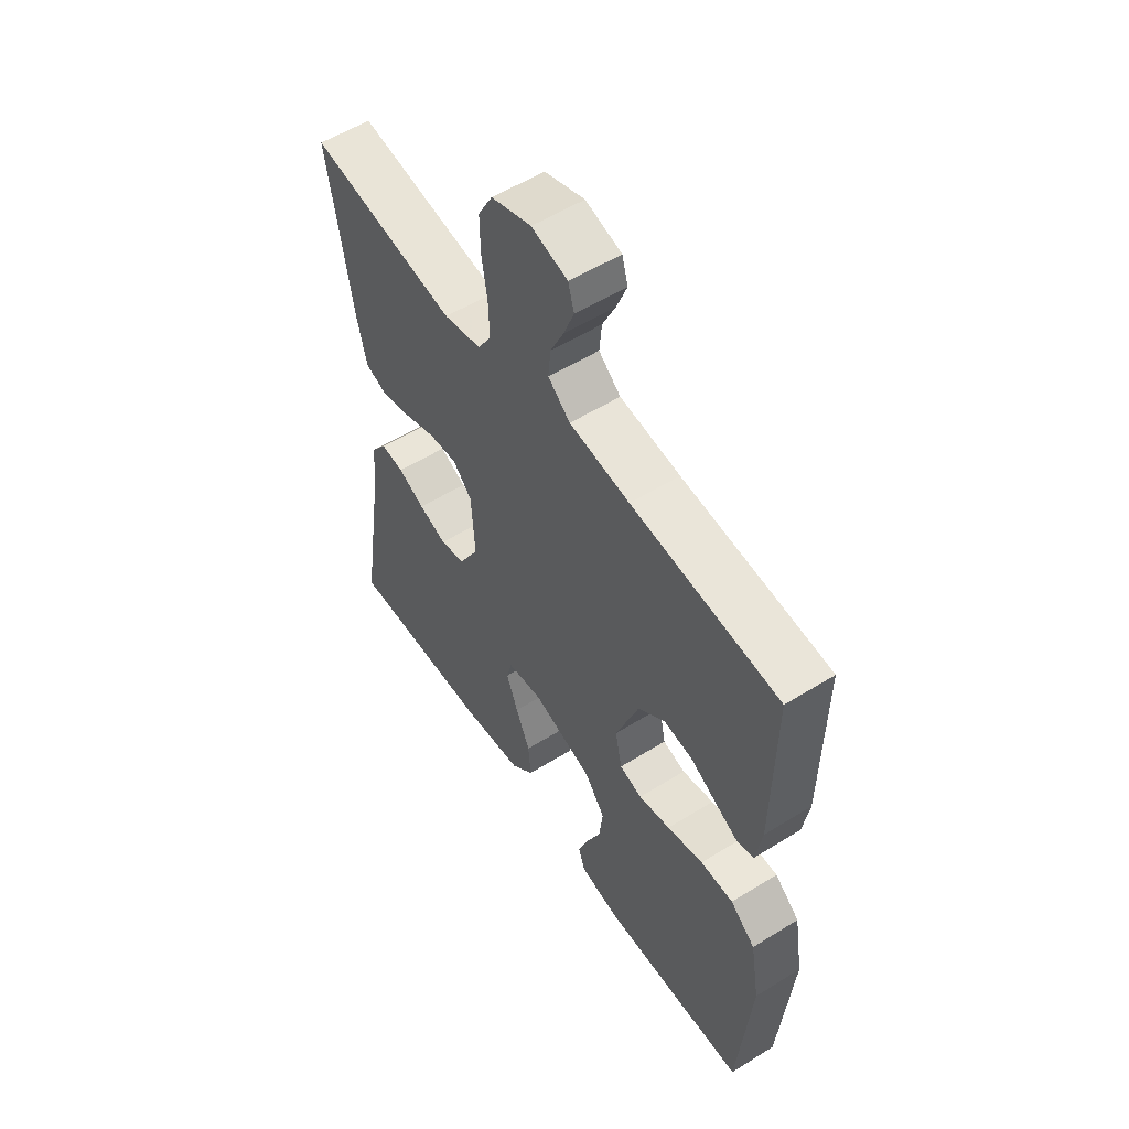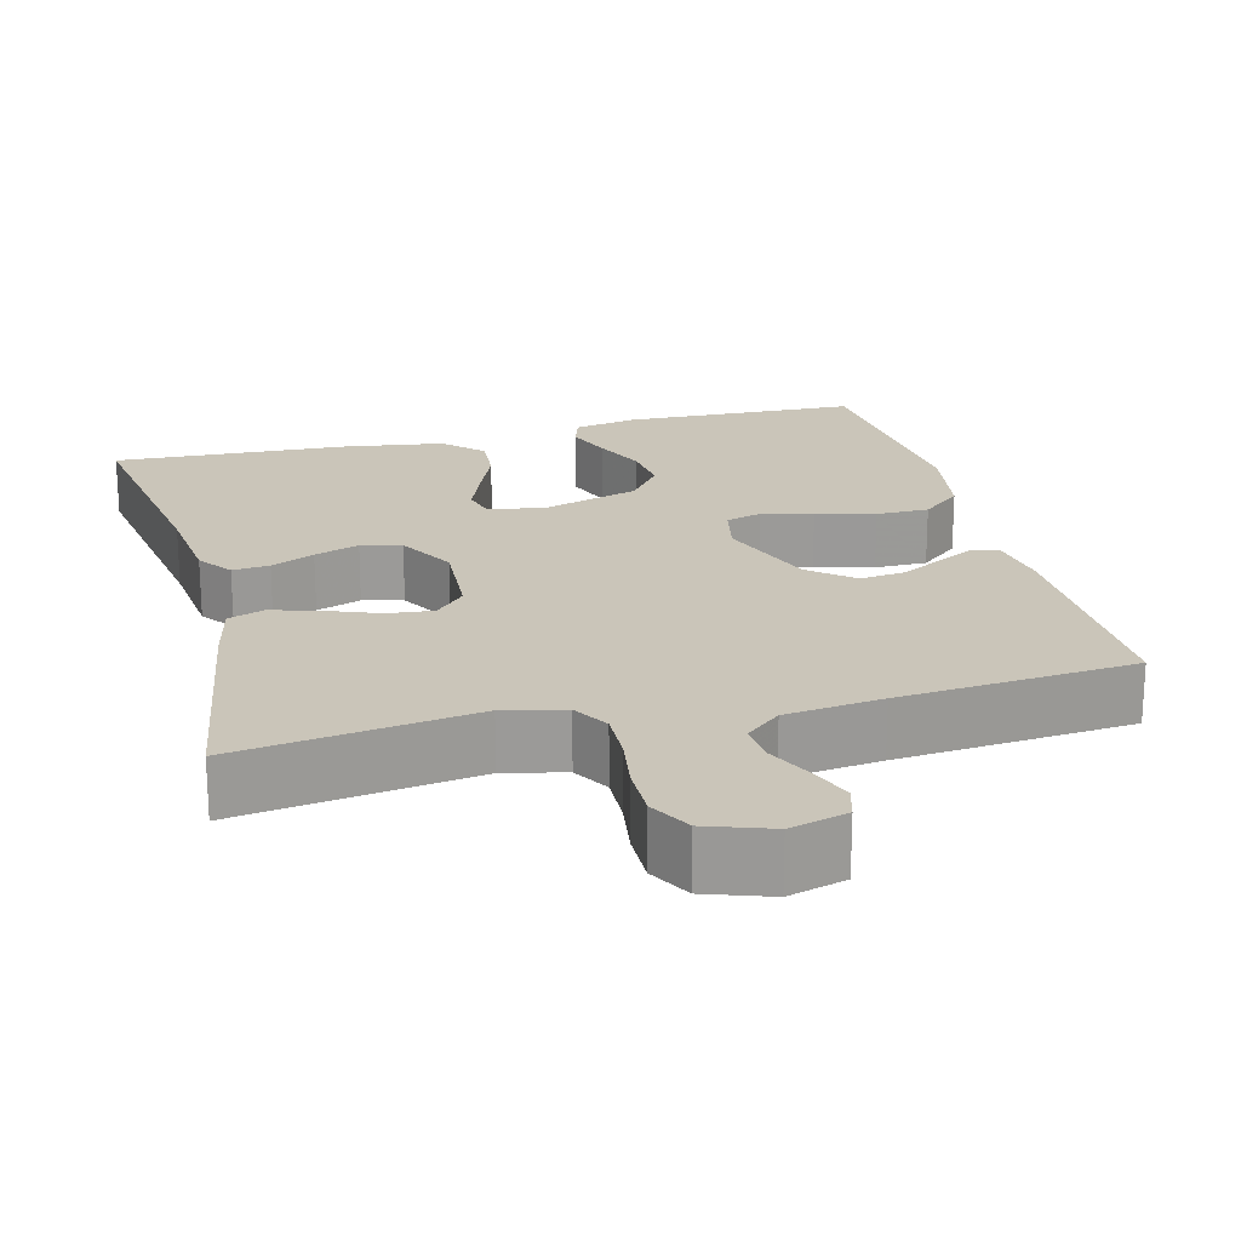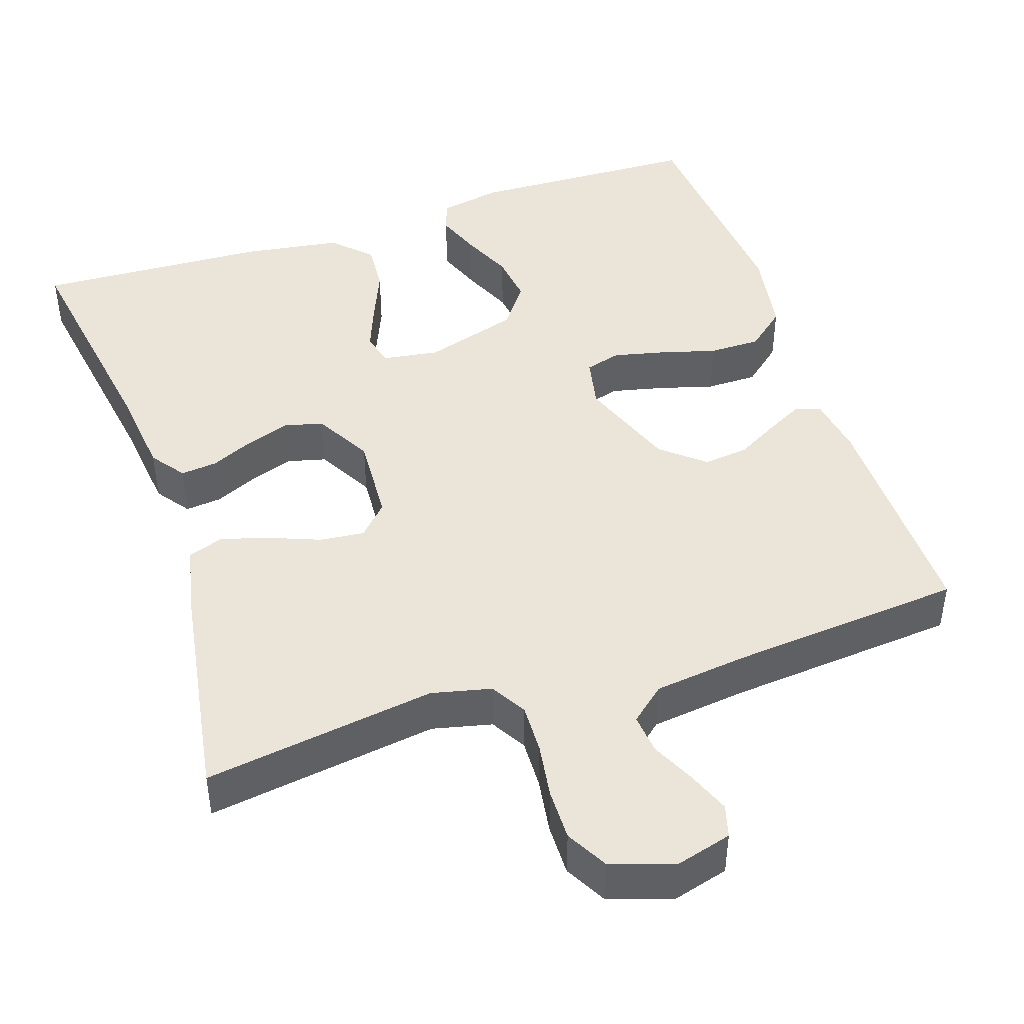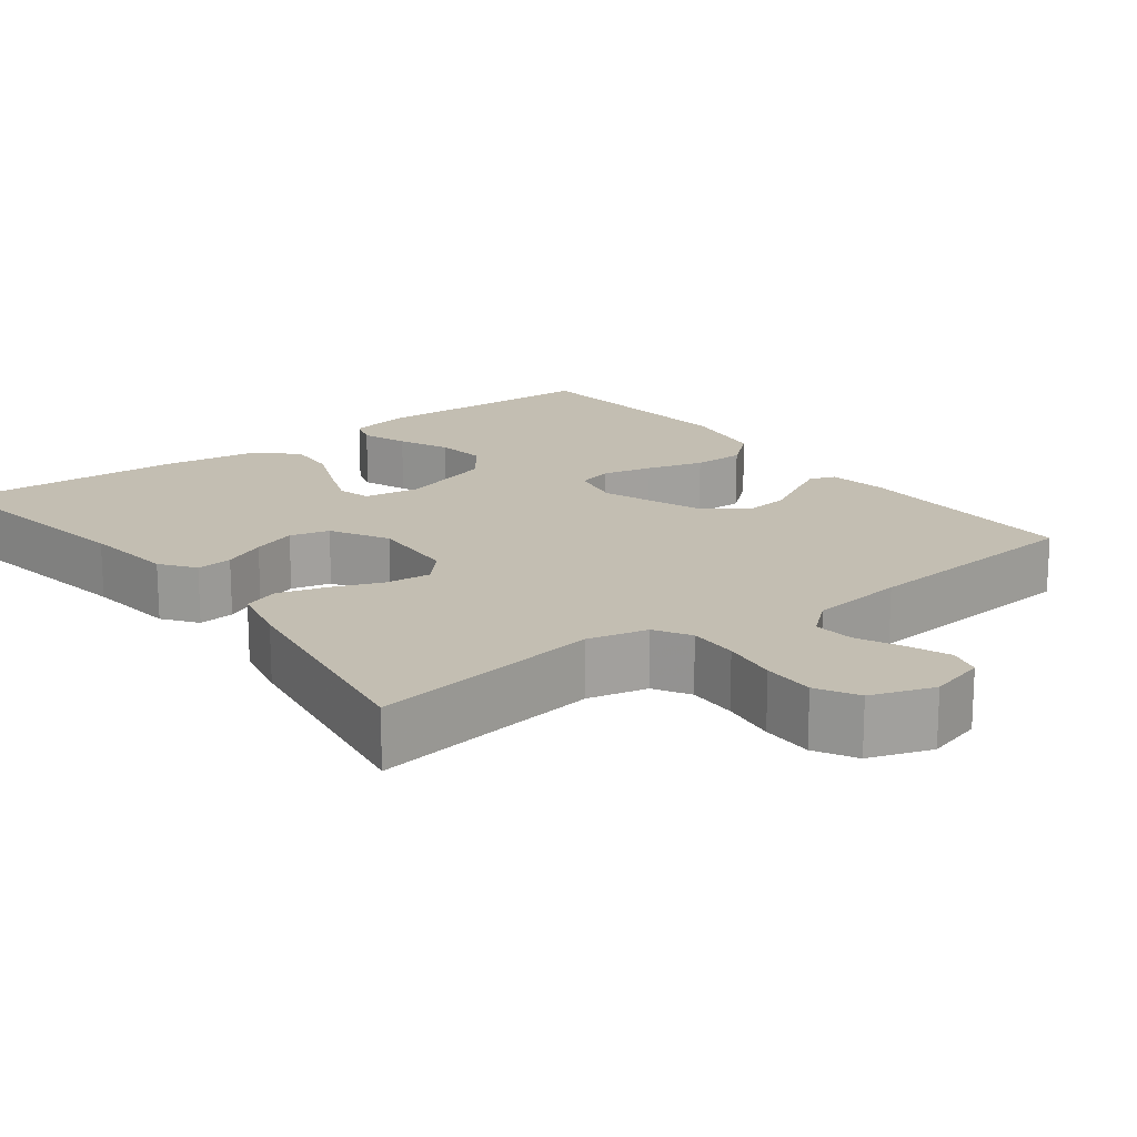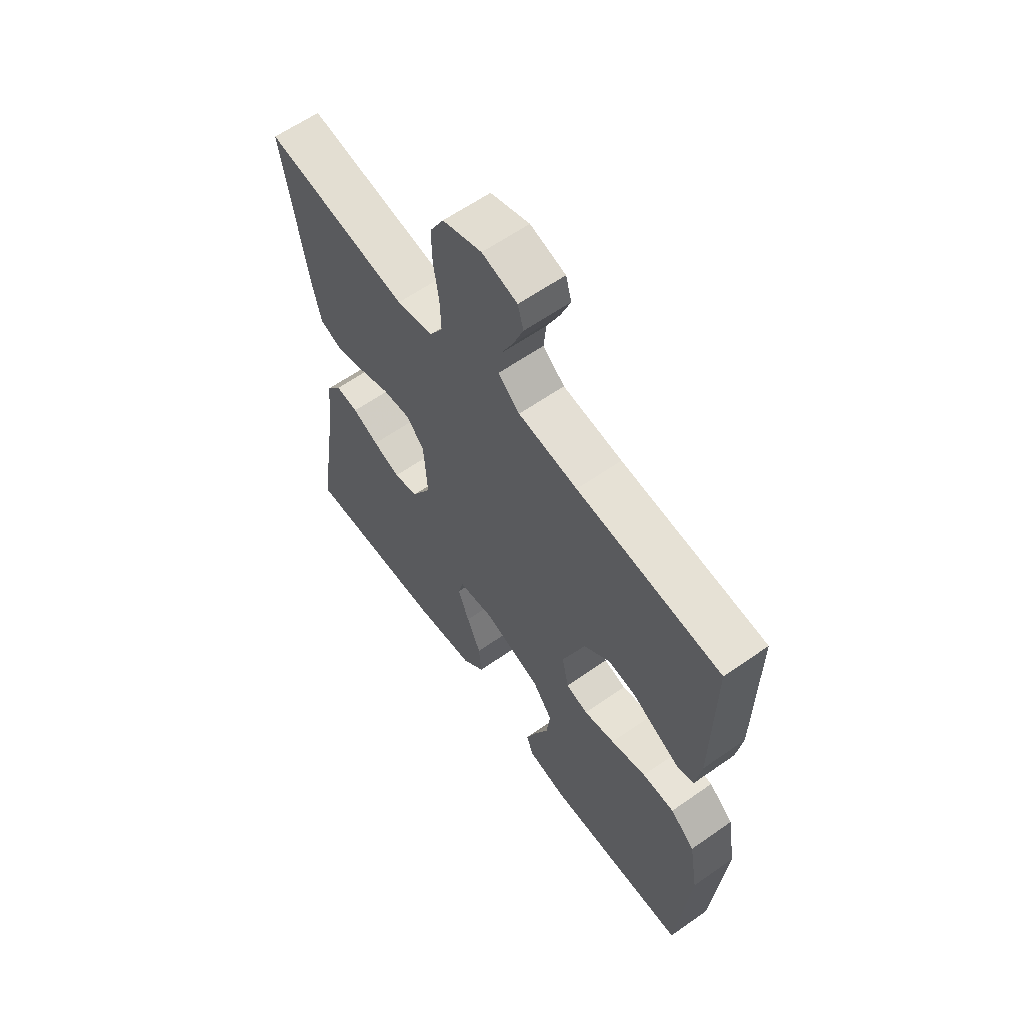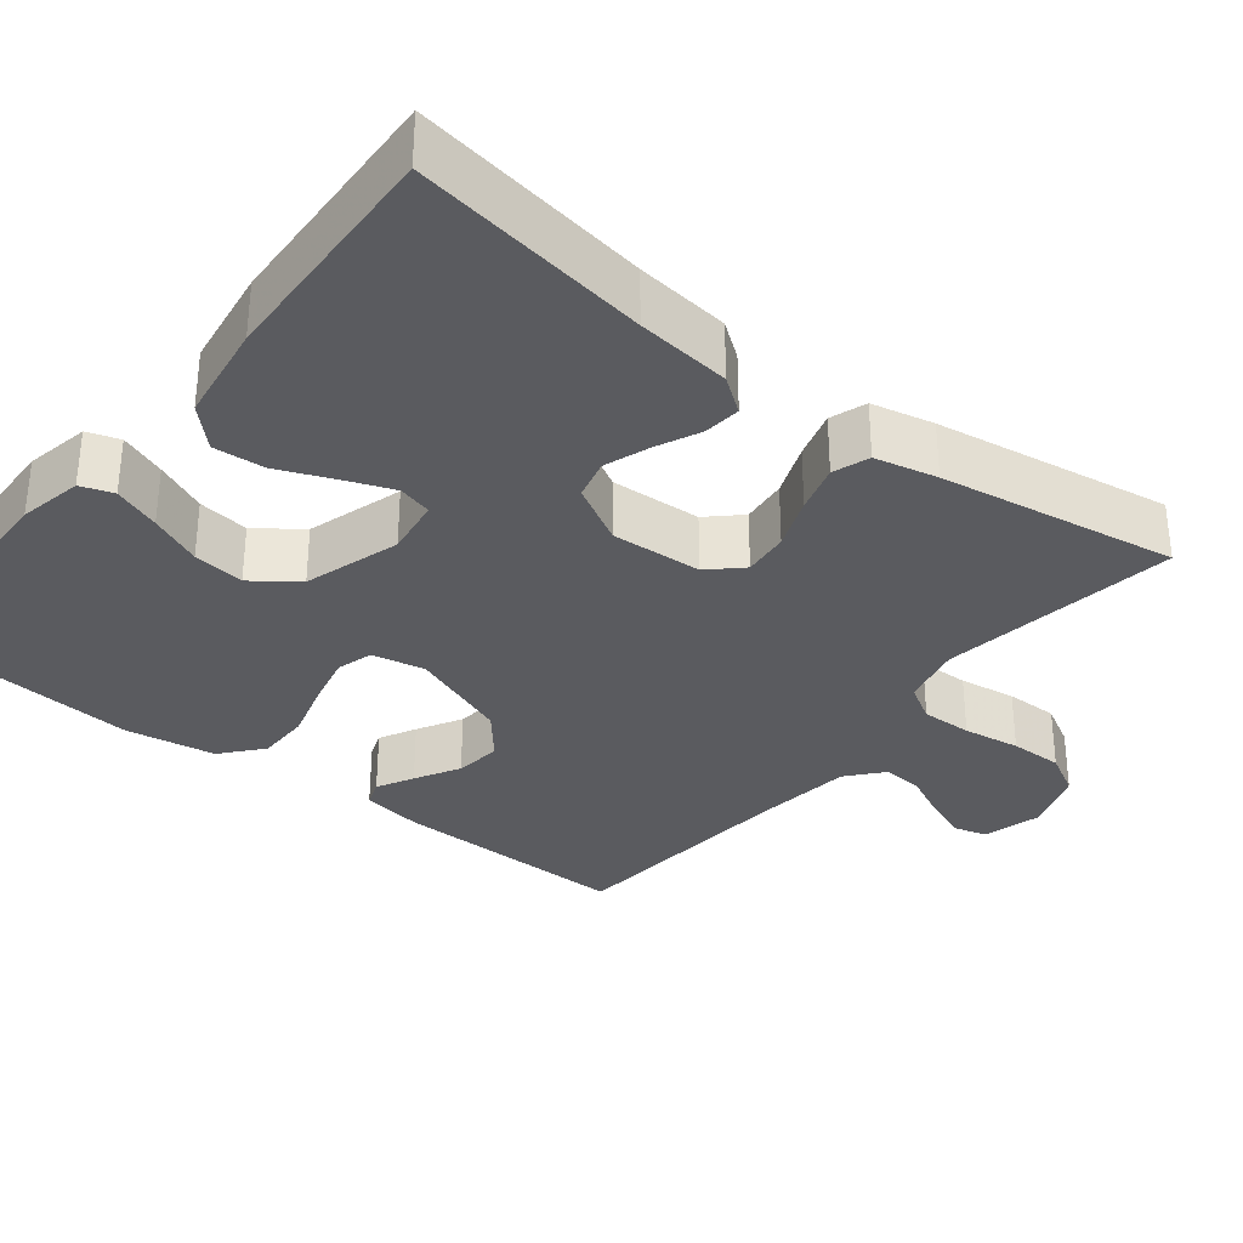
<metadata>
{"format":"obj","ext":"obj","renderer":"f3d","projection":"perspective","resolution":1024,"background":"white","views":[{"elev":55.5,"azim":56.8,"up":"+Z"},{"elev":20.7,"azim":-14.5,"up":"+Y"},{"elev":44.8,"azim":-18.5,"up":"+Y"},{"elev":17.3,"azim":-37.4,"up":"+Y"},{"elev":61.5,"azim":54.5,"up":"+Z"},{"elev":-32.8,"azim":-128.5,"up":"+Y"}]}
</metadata>
<code>
v 0.5 0.07 0.5
v 0.497 0.07 0.2
v 0.485 0.07 0.123
v 0.452 0.07 0.111
v 0.406 0.07 0.135
v 0.35 0.07 0.166
v 0.291 0.07 0.173
v 0.236 0.07 0.127
v 0.189 0.07 0
v 0.203 0.07 -0.067
v 0.249 0.07 -0.08
v 0.314 0.07 -0.065
v 0.388 0.07 -0.044
v 0.455 0.07 -0.044
v 0.506 0.07 -0.087
v 0.525 0.07 -0.2
v 0.5 0.07 -0.5
v 0.2 0.07 -0.51
v 0.119 0.07 -0.494
v 0.105 0.07 -0.453
v 0.127 0.07 -0.394
v 0.156 0.07 -0.328
v 0.164 0.07 -0.263
v 0.122 0.07 -0.207
v 0 0.07 -0.17
v -0.073 0.07 -0.181
v -0.084 0.07 -0.224
v -0.06 0.07 -0.286
v -0.031 0.07 -0.355
v -0.026 0.07 -0.42
v -0.073 0.07 -0.467
v -0.2 0.07 -0.486
v -0.5 0.07 -0.5
v -0.453 0.07 -0.2
v -0.44 0.07 -0.081
v -0.408 0.07 -0.037
v -0.361 0.07 -0.042
v -0.306 0.07 -0.067
v -0.249 0.07 -0.087
v -0.198 0.07 -0.074
v -0.157 0.07 0
v -0.164 0.07 0.115
v -0.202 0.07 0.155
v -0.26 0.07 0.149
v -0.326 0.07 0.123
v -0.387 0.07 0.105
v -0.433 0.07 0.121
v -0.451 0.07 0.2
v -0.5 0.07 0.5
v -0.2 0.07 0.456
v -0.123 0.07 0.474
v -0.096 0.07 0.52
v -0.098 0.07 0.584
v -0.109 0.07 0.656
v -0.11 0.07 0.723
v -0.081 0.07 0.776
v 0 0.07 0.804
v 0.073 0.07 0.784
v 0.085 0.07 0.742
v 0.064 0.07 0.688
v 0.037 0.07 0.631
v 0.032 0.07 0.579
v 0.077 0.07 0.541
v 0.2 0.07 0.526
v 0.5 0 0.5
v 0.497 0 0.2
v 0.485 0 0.123
v 0.452 0 0.111
v 0.406 0 0.135
v 0.35 0 0.166
v 0.291 0 0.173
v 0.236 0 0.127
v 0.189 0 0
v 0.203 0 -0.067
v 0.249 0 -0.08
v 0.314 0 -0.065
v 0.388 0 -0.044
v 0.455 0 -0.044
v 0.506 0 -0.087
v 0.525 0 -0.2
v 0.5 0 -0.5
v 0.2 0 -0.51
v 0.119 0 -0.494
v 0.105 0 -0.453
v 0.127 0 -0.394
v 0.156 0 -0.328
v 0.164 0 -0.263
v 0.122 0 -0.207
v 0 0 -0.17
v -0.073 0 -0.181
v -0.084 0 -0.224
v -0.06 0 -0.286
v -0.031 0 -0.355
v -0.026 0 -0.42
v -0.073 0 -0.467
v -0.2 0 -0.486
v -0.5 0 -0.5
v -0.453 0 -0.2
v -0.44 0 -0.081
v -0.408 0 -0.037
v -0.361 0 -0.042
v -0.306 0 -0.067
v -0.249 0 -0.087
v -0.198 0 -0.074
v -0.157 0 0
v -0.164 0 0.115
v -0.202 0 0.155
v -0.26 0 0.149
v -0.326 0 0.123
v -0.387 0 0.105
v -0.433 0 0.121
v -0.451 0 0.2
v -0.5 0 0.5
v -0.2 0 0.456
v -0.123 0 0.474
v -0.096 0 0.52
v -0.098 0 0.584
v -0.109 0 0.656
v -0.11 0 0.723
v -0.081 0 0.776
v 0 0 0.804
v 0.073 0 0.784
v 0.085 0 0.742
v 0.064 0 0.688
v 0.037 0 0.631
v 0.032 0 0.579
v 0.077 0 0.541
v 0.2 0 0.526
f 59 60 61
f 58 59 61
f 57 58 61
f 56 57 61
f 55 56 61
f 54 55 61
f 53 54 61
f 52 53 61 62
f 51 52 62 63
f 48 49 50
f 47 48 50
f 46 47 50
f 45 46 50
f 44 45 50
f 43 44 50 51
f 51 63 64
f 43 51 64
f 42 43 64
f 36 37 38
f 35 36 38
f 34 35 38
f 34 38 39
f 33 34 39
f 32 33 39
f 31 32 39
f 30 31 39
f 29 30 39
f 28 29 39
f 27 28 39 40
f 20 21 22
f 19 20 22
f 18 19 22
f 17 18 22
f 16 17 22
f 15 16 22
f 14 15 22
f 13 14 22
f 12 13 22
f 11 12 22 23
f 10 11 23 24
f 4 5 6
f 3 4 6
f 2 3 6
f 1 2 6
f 64 1 6
f 64 6 7
f 64 7 8
f 42 64 8
f 41 42 8
f 26 27 40 41
f 41 8 9
f 26 41 9
f 25 26 9
f 9 10 24 25
f 125 124 123
f 125 123 122
f 125 122 121
f 125 121 120
f 125 120 119
f 125 119 118
f 125 118 117
f 126 125 117 116
f 127 126 116 115
f 114 113 112
f 114 112 111
f 114 111 110
f 114 110 109
f 114 109 108
f 115 114 108 107
f 128 127 115
f 128 115 107
f 128 107 106
f 102 101 100
f 102 100 99
f 102 99 98
f 103 102 98
f 103 98 97
f 103 97 96
f 103 96 95
f 103 95 94
f 103 94 93
f 103 93 92
f 104 103 92 91
f 86 85 84
f 86 84 83
f 86 83 82
f 86 82 81
f 86 81 80
f 86 80 79
f 86 79 78
f 86 78 77
f 86 77 76
f 87 86 76 75
f 88 87 75 74
f 70 69 68
f 70 68 67
f 70 67 66
f 70 66 65
f 70 65 128
f 71 70 128
f 72 71 128
f 72 128 106
f 72 106 105
f 105 104 91 90
f 73 72 105
f 73 105 90
f 73 90 89
f 89 88 74 73
f 1 65 66 2
f 2 66 67 3
f 3 67 68 4
f 4 68 69 5
f 5 69 70 6
f 6 70 71 7
f 7 71 72 8
f 8 72 73 9
f 9 73 74 10
f 10 74 75 11
f 11 75 76 12
f 12 76 77 13
f 13 77 78 14
f 14 78 79 15
f 15 79 80 16
f 16 80 81 17
f 17 81 82 18
f 18 82 83 19
f 19 83 84 20
f 20 84 85 21
f 21 85 86 22
f 22 86 87 23
f 23 87 88 24
f 24 88 89 25
f 25 89 90 26
f 26 90 91 27
f 27 91 92 28
f 28 92 93 29
f 29 93 94 30
f 30 94 95 31
f 31 95 96 32
f 32 96 97 33
f 33 97 98 34
f 34 98 99 35
f 35 99 100 36
f 36 100 101 37
f 37 101 102 38
f 38 102 103 39
f 39 103 104 40
f 40 104 105 41
f 41 105 106 42
f 42 106 107 43
f 43 107 108 44
f 44 108 109 45
f 45 109 110 46
f 46 110 111 47
f 47 111 112 48
f 48 112 113 49
f 49 113 114 50
f 50 114 115 51
f 51 115 116 52
f 52 116 117 53
f 53 117 118 54
f 54 118 119 55
f 55 119 120 56
f 56 120 121 57
f 57 121 122 58
f 58 122 123 59
f 59 123 124 60
f 60 124 125 61
f 61 125 126 62
f 62 126 127 63
f 63 127 128 64
f 64 128 65 1

</code>
